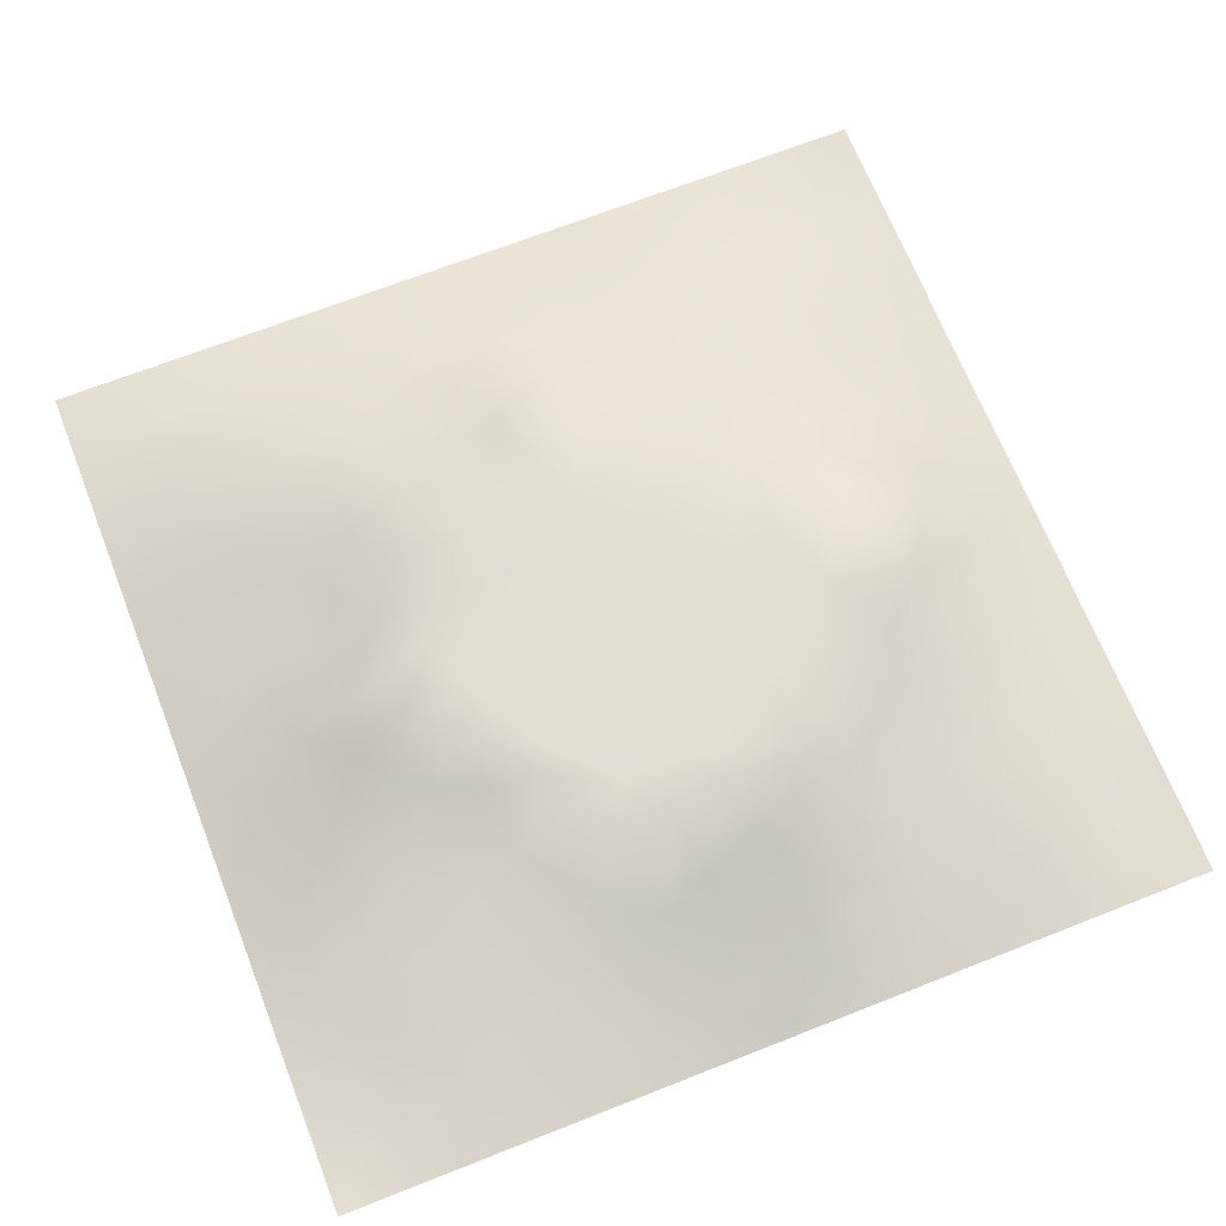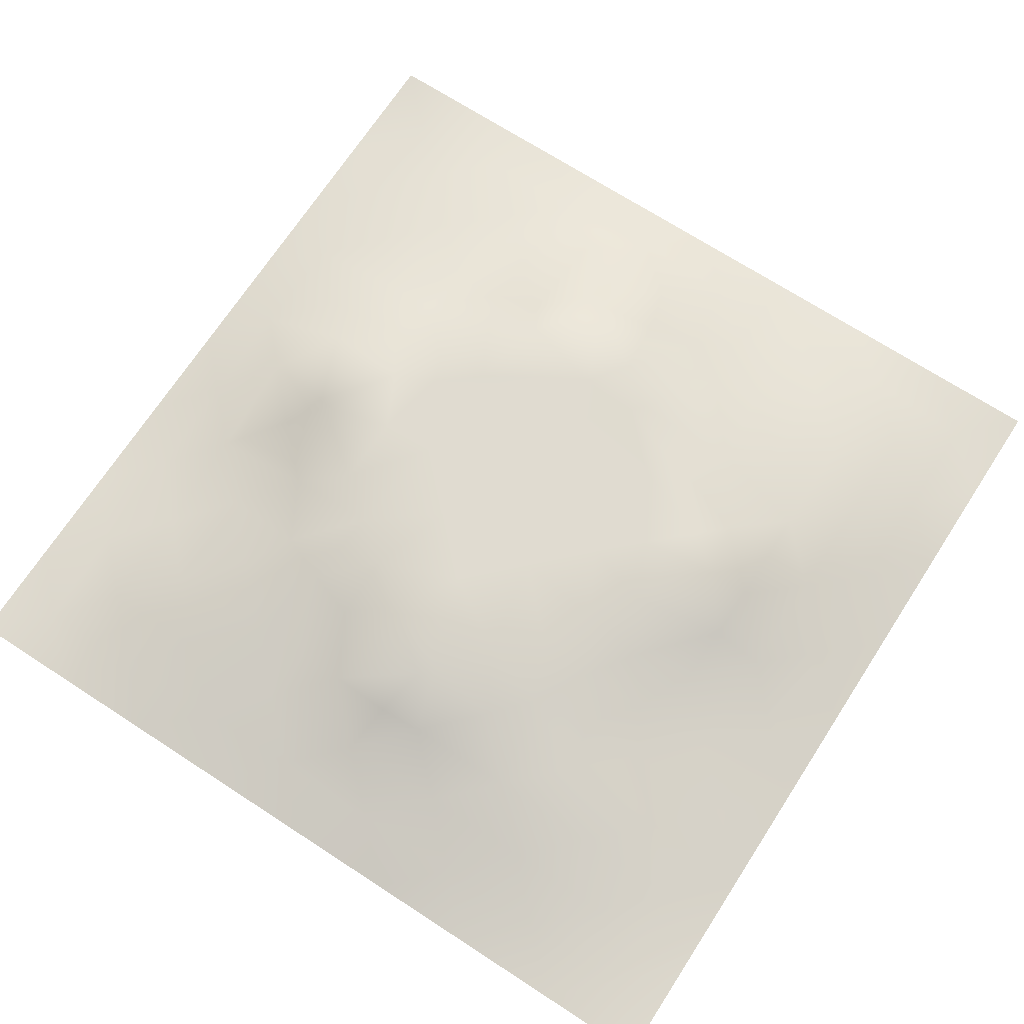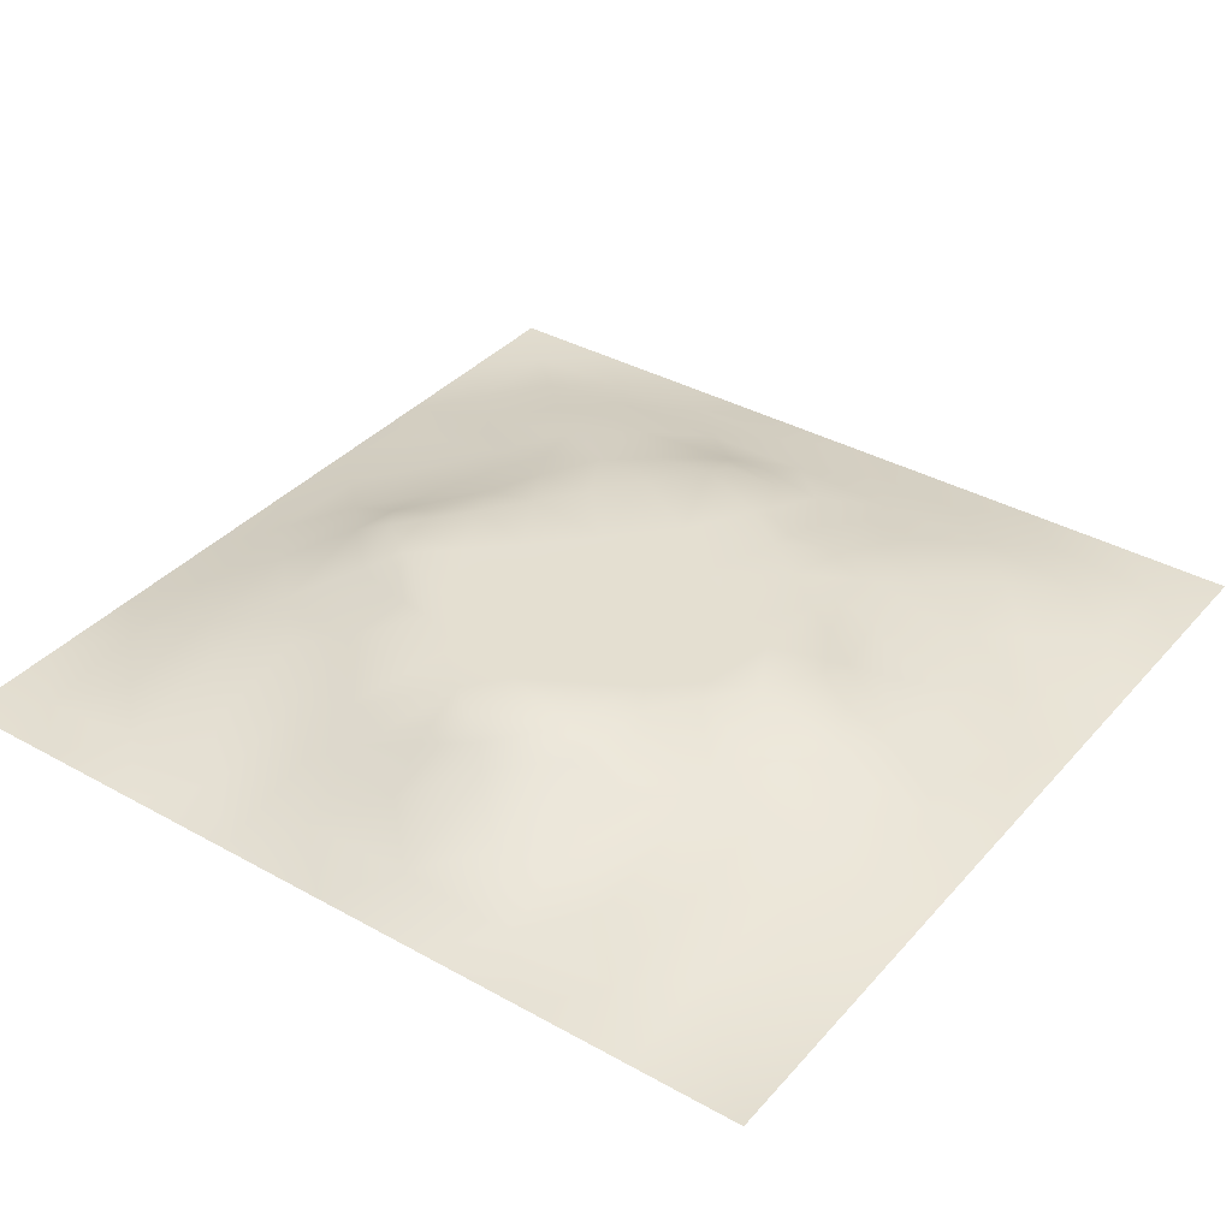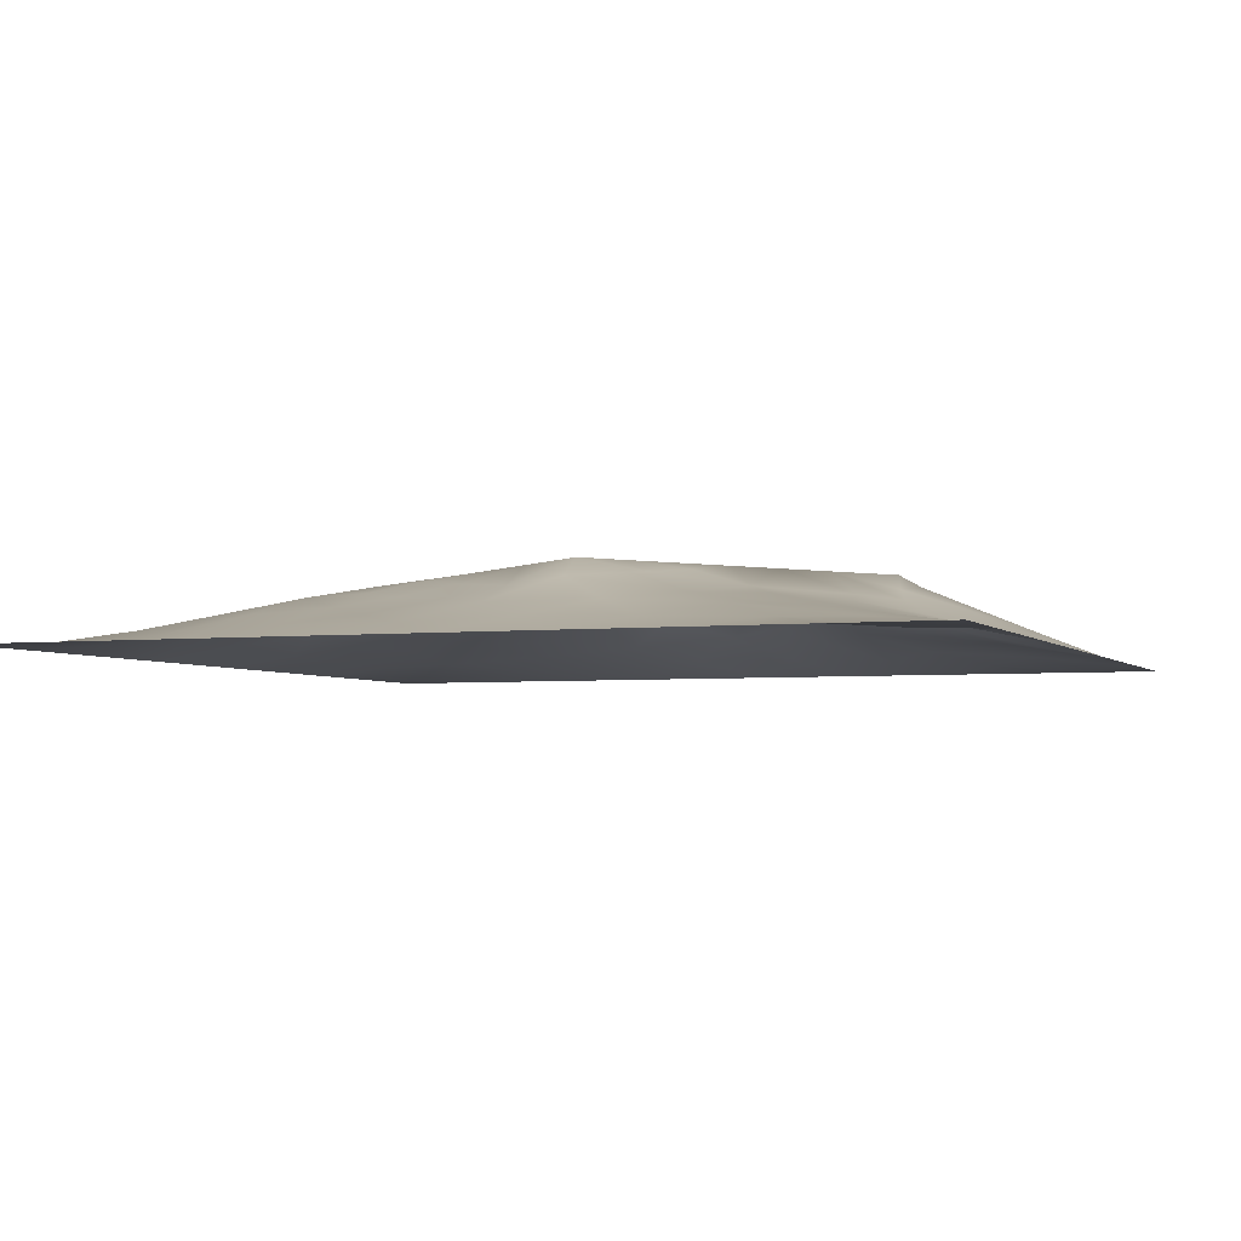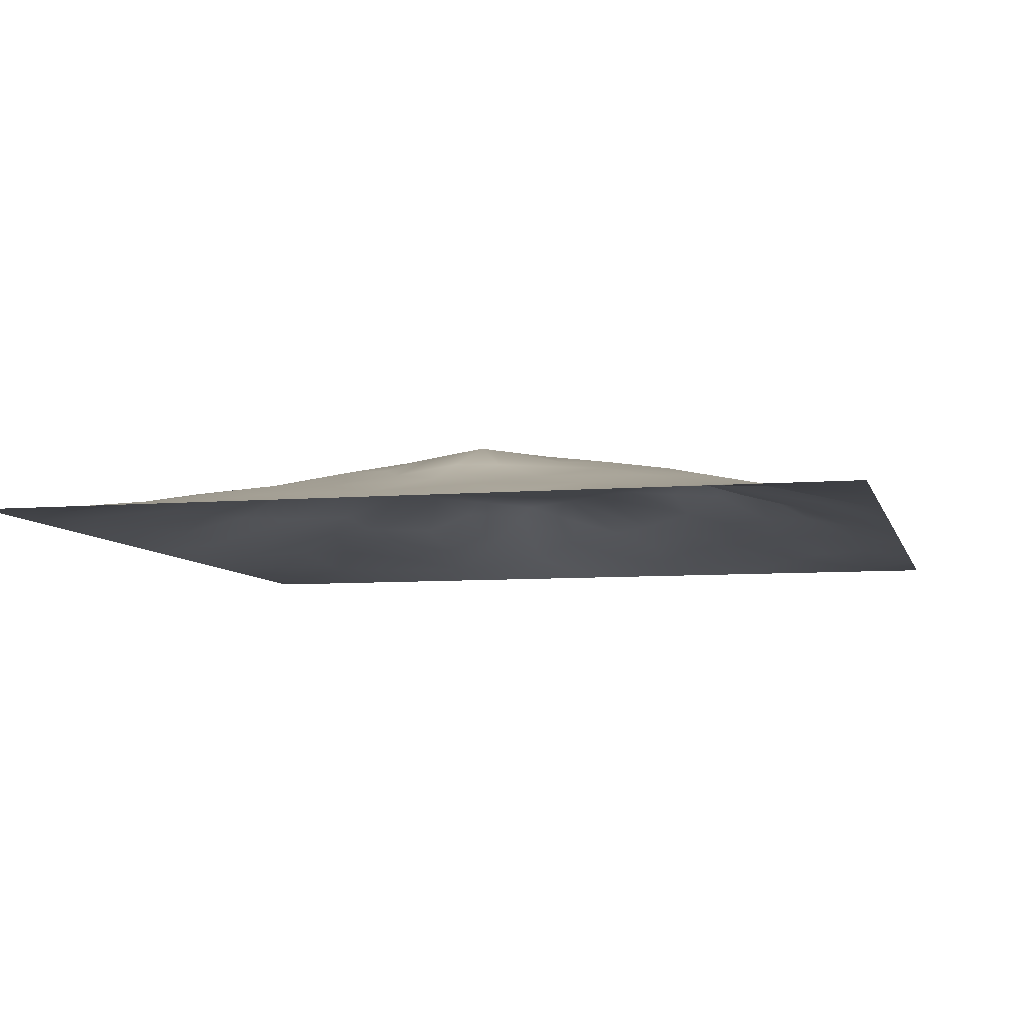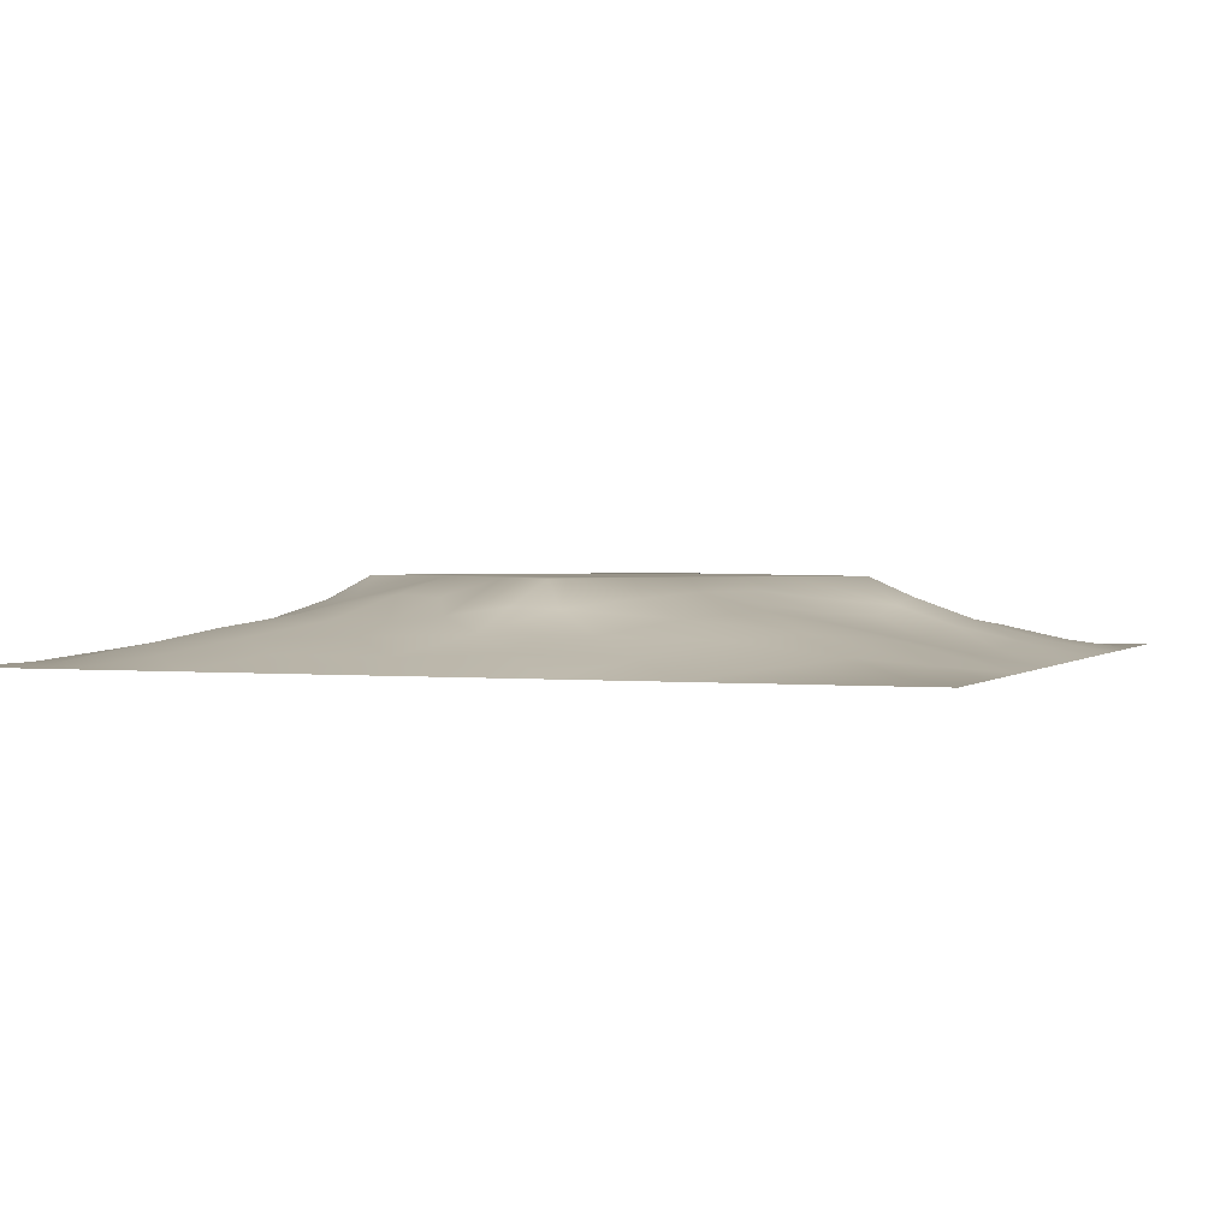
<metadata>
{"format":"obj","ext":"obj","renderer":"f3d","projection":"perspective","resolution":1024,"background":"white","views":[{"elev":68.6,"azim":68.5,"up":"+Z"},{"elev":70.1,"azim":-57.0,"up":"+Z"},{"elev":36.8,"azim":125.8,"up":"+Z"},{"elev":-3.8,"azim":21.0,"up":"+Z"},{"elev":-7.1,"azim":-76.1,"up":"+Z"},{"elev":1.6,"azim":-69.0,"up":"+Z"}]}
</metadata>
<code>
v -0 0 -0
v 1 0 -0
v -0 1 0
v 1 1 0
v 0.5012 0.5007 0.08653
v -0 0.5 0
v 0.5 1 0
v 1 0.5 0
v 0.5 -0 0
v 0.2486 0.7517 0.0497
v 0.7499 0.7495 0.0373
v 0.2476 0.2478 0.05608
v 0.7513 0.2487 0.04753
v 0.75 0 0
v 0.25 0 0
v 1 0.75 0
v 1 0.25 0
v 0.25 1 0
v 0.75 1 0
v 0 0.25 0
v 0 0.75 -0
v 0.365 0.2194 0.05153
v 0.6295 0.7735 0.05827
v 0.4752 0.7798 0.08672
v 0.373 0.3712 0.08669
v 0.8762 0.3757 0.03105
v 0.6255 0.1223 0.03705
v 0.6285 0.3723 0.08653
v 0.8755 0.1246 0.01456
v 0.3752 0.1251 0.02746
v 0.1243 0.1243 0.0177
v 0.7516 0.687 0.05073
v 0.8796 0.626 0.04176
v 0.629 0.6286 0.08653
v 0.8753 0.8751 0.01343
v 0.3754 0.8766 0.03374
v 0.2601 0.6008 0.06685
v 0.1242 0.8758 0.01799
v 0.1243 0.625 0.03054
v 0.625 0.8771 0.03478
v 0.1236 0.3748 0.03407
v 0.2494 0.1235 0.02996
v 0.8753 0.7496 0.02156
v 0.8755 0.2499 0.02298
v 0.2497 0.8757 0.02554
v 0.75 0.8753 0.0223
v 0.123 0.2492 0.0312
v 0.1237 0.7506 0.02831
v 0.303 0.7165 0.06429
v 0.6972 0.5087 0.08661
v 0.7556 0.6267 0.07253
v 0.8799 0.5007 0.04624
v 0.373 0.6462 0.08669
v 0.3744 0.754 0.06831
v 0 0.375 0
v 0.5001 0.88 0.04582
v 0.501 0.6289 0.08654
v 0.2468 0.3744 0.06736
v 0.1237 0.4999 0.03502
v 0.3728 0.5006 0.08654
v 0.6264 0.2455 0.07168
v 0.5005 0.1232 0.03666
v 0.5009 0.3725 0.08654
v 0 0.625 0
v 0 0.875 0
v 0 0.125 0
v 0.625 1 0
v 0.875 1 0
v 0.125 1 0
v 0.375 1 0
v 1 0.375 0
v 1 0.125 0
v 1 0.875 0
v 1 0.625 0
v 0.375 0 0
v 0.125 0 0
v 0.875 0 0
v 0.625 0 0
v 0.7507 0.1233 0.02938
v 0.6294 0.5007 0.08654
v 0.2967 0.5468 0.08669
v 0.0617 0.3124 0.01645
v 0.1838 0.4376 0.05796
v 0.185 0.3115 0.04922
v 0.06133 0.4375 0.01931
v 0.6874 0.9379 0.01398
v 0.6878 0.8137 0.04153
v 0.5625 0.9389 0.01932
v 0.062 0.6875 0.01496
v 0.1859 0.6883 0.04423
v 0.0627 0.5624 0.01408
v 0.1874 0.938 0.01227
v 0.186 0.814 0.03552
v 0.0626 0.9374 0.00165
v 0.4371 0.5646 0.08654
v 0.8386 0.4242 0.05021
v 0.4381 0.8173 0.06137
v 0.3124 0.8138 0.04218
v 0.4377 0.9388 0.01902
v 0.9381 0.8125 0.01233
v 0.8129 0.8126 0.02675
v 0.9373 0.9372 -0.002151
v 0.7233 0.6056 0.08668
v 0.5652 0.5648 0.08654
v 0.4127 0.6981 0.08668
v 0.8213 0.5643 0.07399
v 0.8137 0.6867 0.03832
v 0.9407 0.5628 0.02485
v 0.3095 0.2598 0.0597
v 0.5917 0.2754 0.08668
v 0.437 0.4368 0.08654
v 0.1875 0.06266 0.008599
v 0.06246 0.06247 0.00322
v 0.1858 0.1859 0.03674
v 0.3125 0.06204 0.01512
v 0.3118 0.1871 0.04045
v 0.4378 0.06243 0.01496
v 0.8127 0.06196 0.01156
v 0.9373 0.06276 -0.001427
v 0.3195 0.4122 0.08668
v 0.565 0.4366 0.08654
v 0.2588 0.4587 0.08668
v 0.5633 0.1815 0.06463
v 0.6881 0.1854 0.04524
v 0.5627 0.06169 0.01737
v 0.9376 0.3129 0.01209
v 0.8143 0.3123 0.04294
v 0.9394 0.4379 0.02089
v 0.3127 0.9374 0.01248
v 0.1869 0.6252 0.04363
v 0.8134 0.1865 0.03037
v 0.8039 0.3725 0.05315
v 0.6876 0.06184 0.01511
v 0.693 0.4367 0.08654
v 0.9383 0.1874 0.01328
v 0.4383 0.1866 0.04703
v 0.06244 0.1875 0.009442
v 0.4976 0.6952 0.08663
v 0.9375 0.6872 0.01103
v 0.6677 0.3747 0.08668
v 0.062 0.8127 0.01185
v 0.8124 0.9374 0.00783
v 0.186 0.5624 0.04985
v 0.744 0.4741 0.08669
v 0.7061 0.4248 0.08669
v 0.5572 0.2297 0.08669
v 0.2397 0.4727 0.08669
v 0.8003 0.5473 0.08669
v 0.4827 0.7903 0.08669
v 0.6653 0.65 0.08668
v 0.5802 0.8346 0.05202
v 0.294 0.3304 0.07332
v 0.3353 0.5972 0.08669
v 0.7148 0.2995 0.0591
v 0.1812 0.4889 0.05949
v 0.5838 0.6774 0.08661
v 0.2792 0.659 0.06873
v 0.6889 0.7583 0.04747
v 0.4239 0.3322 0.08669
v 0.6147 0.6889 0.08669
v 0.649 0.3074 0.07854
v 0.3625 0.2917 0.07377
v 0.4749 0.293 0.08669
v 0.5643 0.7276 0.08669
v 0.4183 0.2546 0.06617
v 0.501 0.1842 0.05696
v 0.819 0.4825 0.06593
v 0.5459 0.3242 0.08661
f 1 113 66
f 31 137 113
f 132 127 26
f 112 31 113
f 167 148 144
f 106 33 51
f 46 86 87
f 84 41 47
f 137 66 113
f 75 115 15
f 12 152 84
f 153 81 60
f 25 120 152
f 76 113 1
f 76 112 113
f 15 112 76
f 136 166 165
f 30 115 117
f 107 51 33
f 75 117 115
f 37 143 81
f 145 140 154
f 51 150 103
f 136 22 30
f 107 43 11
f 54 98 49
f 163 165 166
f 58 84 152
f 63 168 121
f 60 120 111
f 30 116 115
f 159 63 111
f 147 83 122
f 104 80 34
f 10 49 98
f 160 164 156
f 58 83 84
f 146 163 166
f 43 139 100
f 96 167 144
f 77 2 119
f 77 119 118
f 116 12 42
f 58 152 120
f 168 63 163
f 119 29 118
f 40 87 86
f 125 27 62
f 135 72 17
f 11 87 158
f 95 53 153
f 60 122 120
f 153 53 157
f 11 32 107
f 105 53 57
f 150 160 34
f 32 158 150
f 60 95 153
f 40 151 23
f 24 138 164
f 82 47 41
f 45 98 36
f 82 137 47
f 52 106 167
f 114 42 12
f 62 117 125
f 20 137 82
f 38 92 94
f 20 66 137
f 55 20 82
f 69 94 92
f 43 100 101
f 8 108 128
f 141 48 38
f 50 80 134
f 65 141 94
f 126 71 26
f 38 94 141
f 92 18 69
f 24 149 97
f 159 25 162
f 46 35 142
f 29 119 135
f 23 151 164
f 158 23 160
f 35 46 101
f 129 45 36
f 27 124 123
f 85 41 59
f 78 125 9
f 70 129 99
f 83 59 41
f 129 70 18
f 36 99 129
f 93 38 48
f 38 45 92
f 52 128 108
f 65 94 3
f 72 135 119
f 94 69 3
f 39 90 48
f 21 141 65
f 18 92 129
f 6 91 64
f 163 159 165
f 93 45 38
f 89 39 48
f 13 124 131
f 45 129 92
f 9 125 117
f 64 89 21
f 55 82 85
f 6 85 91
f 59 91 85
f 41 85 82
f 6 55 85
f 110 146 61
f 59 39 91
f 149 151 56
f 143 39 59
f 118 29 79
f 115 42 15
f 145 144 134
f 33 106 108
f 119 2 72
f 49 157 53
f 11 158 32
f 152 162 25
f 10 98 93
f 21 89 141
f 97 54 24
f 51 32 150
f 79 133 118
f 118 133 14
f 79 131 124
f 123 61 146
f 149 164 151
f 48 141 89
f 78 133 125
f 62 27 123
f 162 165 159
f 110 168 146
f 81 153 37
f 156 34 160
f 5 95 111
f 10 93 90
f 130 143 37
f 157 37 153
f 27 125 133
f 121 5 111
f 160 150 158
f 122 58 120
f 17 126 135
f 52 108 106
f 42 115 116
f 60 111 95
f 28 134 80
f 104 95 5
f 28 140 134
f 26 128 96
f 57 95 104
f 144 145 132
f 131 44 13
f 127 13 44
f 45 93 98
f 148 167 106
f 138 24 105
f 9 117 75
f 48 90 93
f 136 30 62
f 130 90 39
f 95 57 53
f 99 36 56
f 80 104 5
f 96 144 132
f 126 17 71
f 109 12 116
f 25 159 111
f 52 96 128
f 103 150 34
f 117 62 30
f 37 157 130
f 16 100 139
f 58 122 83
f 26 96 132
f 159 163 63
f 120 25 111
f 12 109 152
f 14 133 78
f 156 164 138
f 13 154 124
f 44 135 126
f 149 24 164
f 34 156 104
f 57 104 156
f 121 80 5
f 63 121 111
f 121 28 80
f 77 118 14
f 101 11 43
f 147 122 81
f 131 79 29
f 140 145 134
f 49 10 157
f 124 27 79
f 139 33 108
f 134 144 50
f 133 79 27
f 26 127 126
f 40 88 151
f 147 155 83
f 103 34 50
f 140 28 110
f 61 124 154
f 127 132 154
f 97 56 36
f 86 46 142
f 128 26 71
f 29 135 131
f 74 139 108
f 43 107 139
f 137 31 47
f 114 47 31
f 88 40 86
f 33 139 107
f 49 53 54
f 68 142 102
f 88 99 56
f 142 35 102
f 41 84 83
f 122 60 81
f 19 86 142
f 56 151 88
f 44 126 127
f 105 24 54
f 42 114 112
f 44 131 135
f 103 148 51
f 155 59 83
f 35 101 100
f 80 50 34
f 64 91 89
f 87 40 23
f 67 88 86
f 7 99 88
f 7 70 99
f 67 7 88
f 19 67 86
f 68 19 142
f 105 54 53
f 4 68 102
f 73 4 102
f 16 73 100
f 74 16 139
f 8 74 108
f 39 89 91
f 116 22 109
f 147 81 143
f 57 138 105
f 61 123 124
f 100 73 35
f 23 158 87
f 128 71 8
f 90 130 157
f 32 51 107
f 138 57 156
f 106 51 148
f 31 112 114
f 112 15 42
f 59 155 143
f 154 132 145
f 84 114 12
f 155 147 143
f 114 84 47
f 97 149 56
f 154 13 127
f 90 157 10
f 143 130 39
f 140 161 154
f 164 160 23
f 116 30 22
f 167 96 52
f 161 61 154
f 22 165 162
f 61 161 110
f 161 140 110
f 109 162 152
f 162 109 22
f 163 146 168
f 166 123 146
f 50 148 103
f 148 50 144
f 87 101 46
f 165 22 136
f 123 166 62
f 166 136 62
f 102 35 73
f 101 87 11
f 28 121 168
f 168 110 28
f 98 54 36
f 97 36 54

</code>
